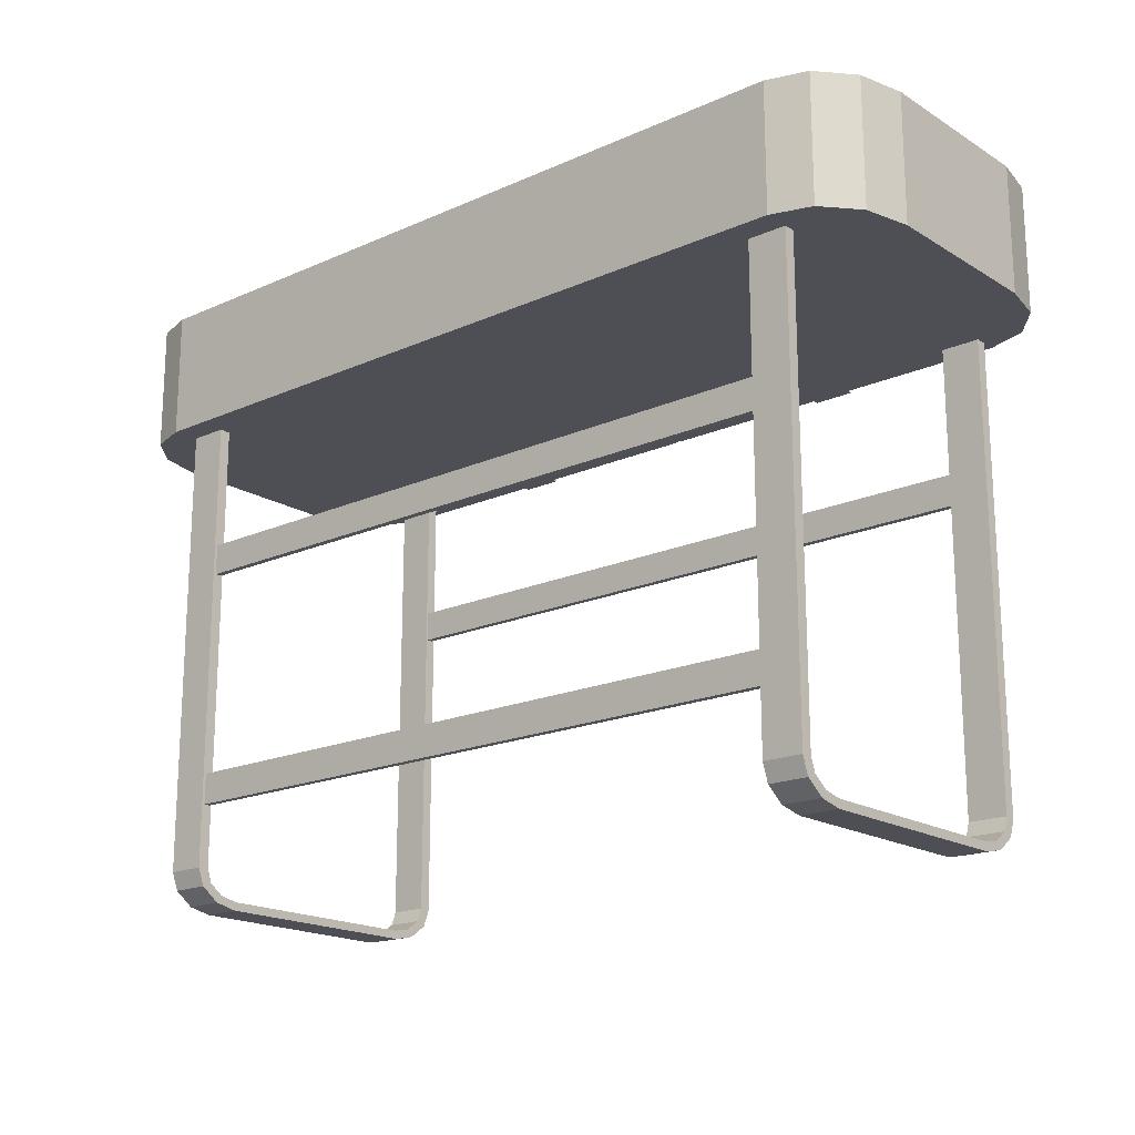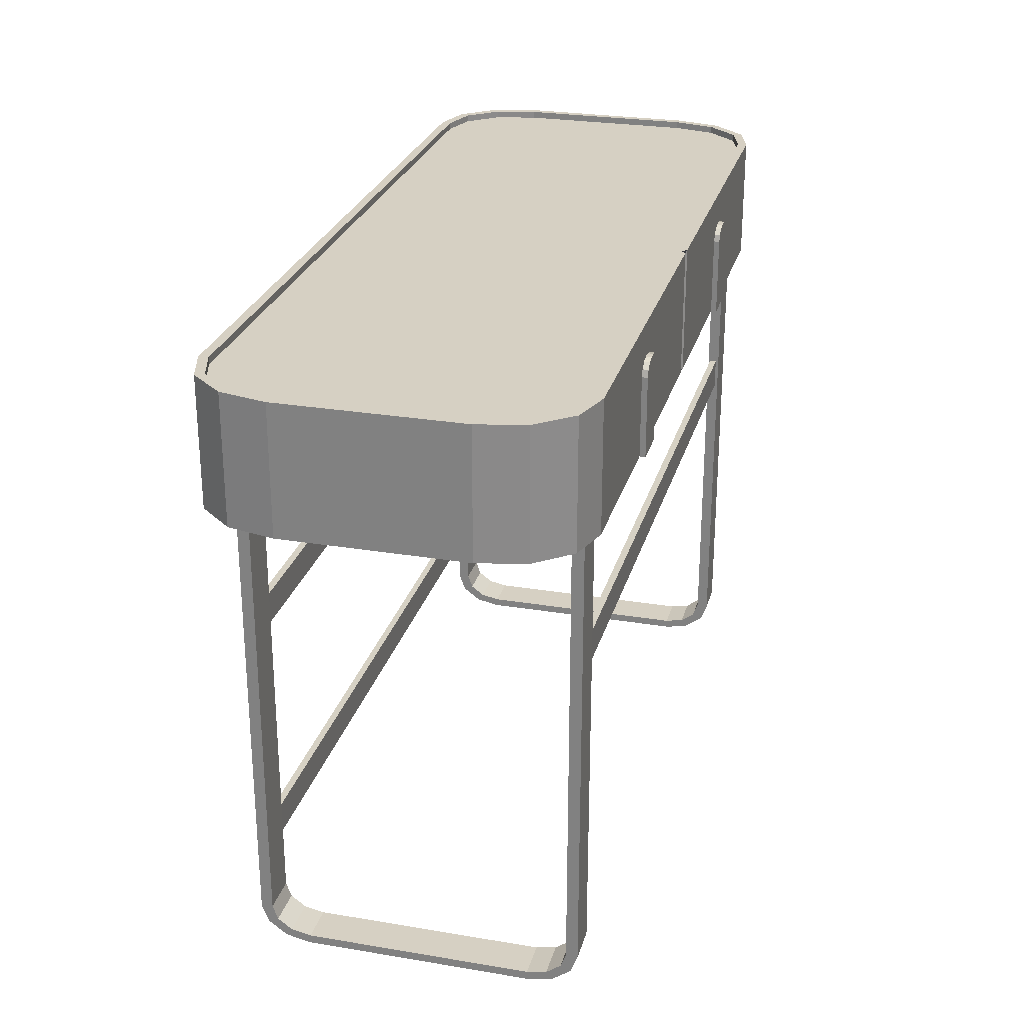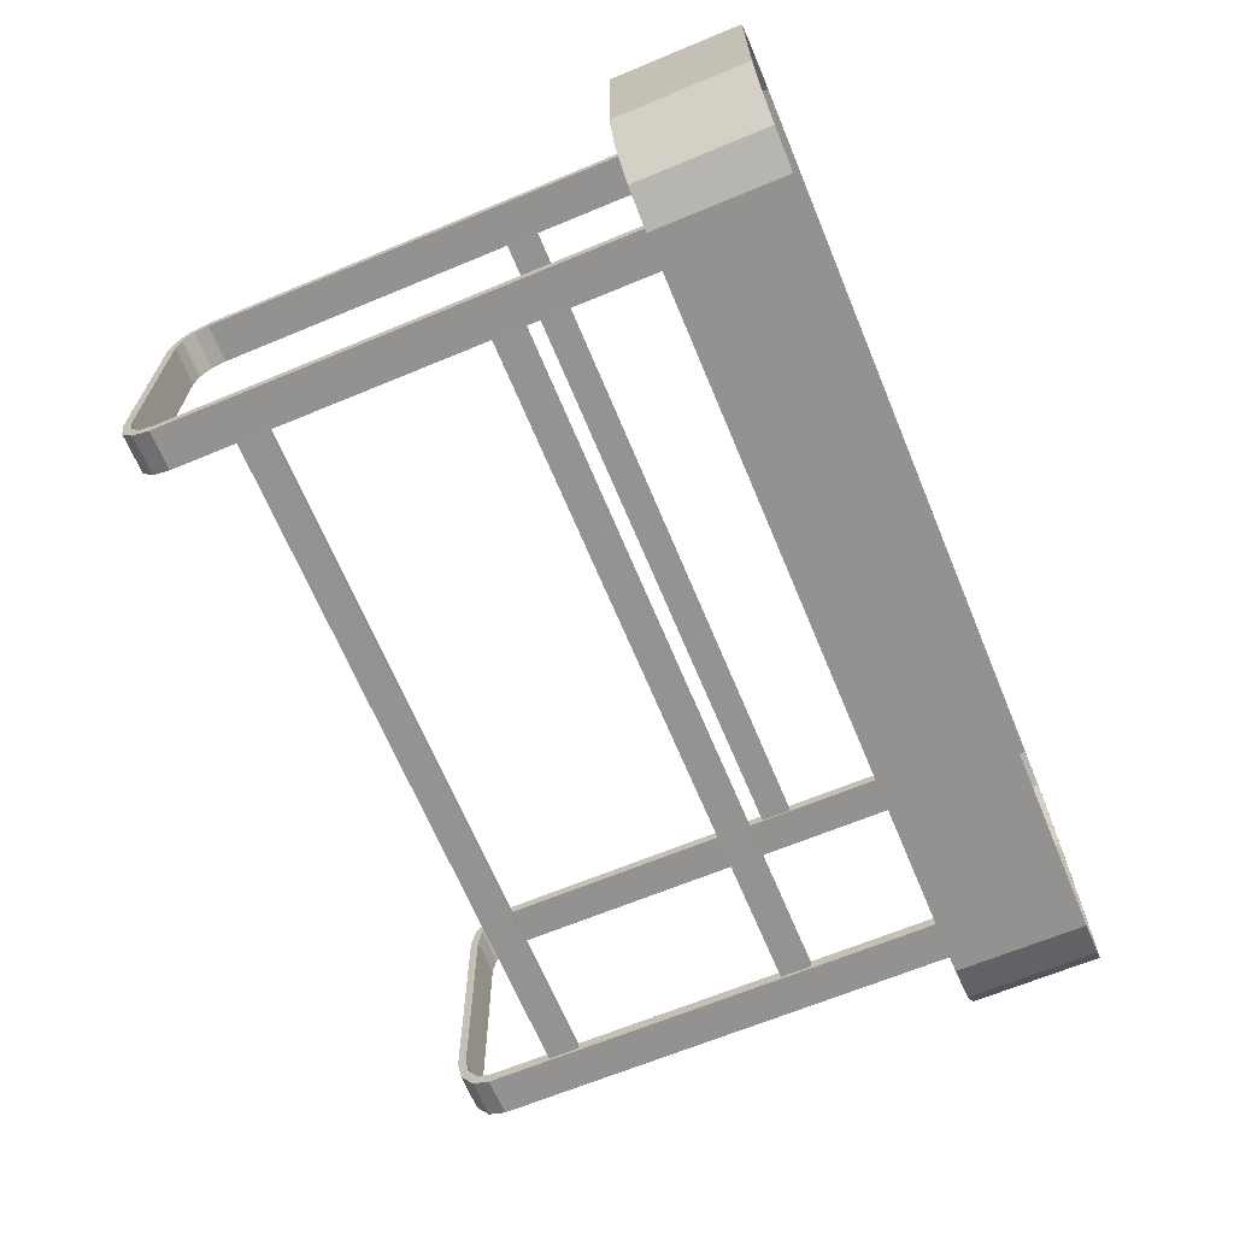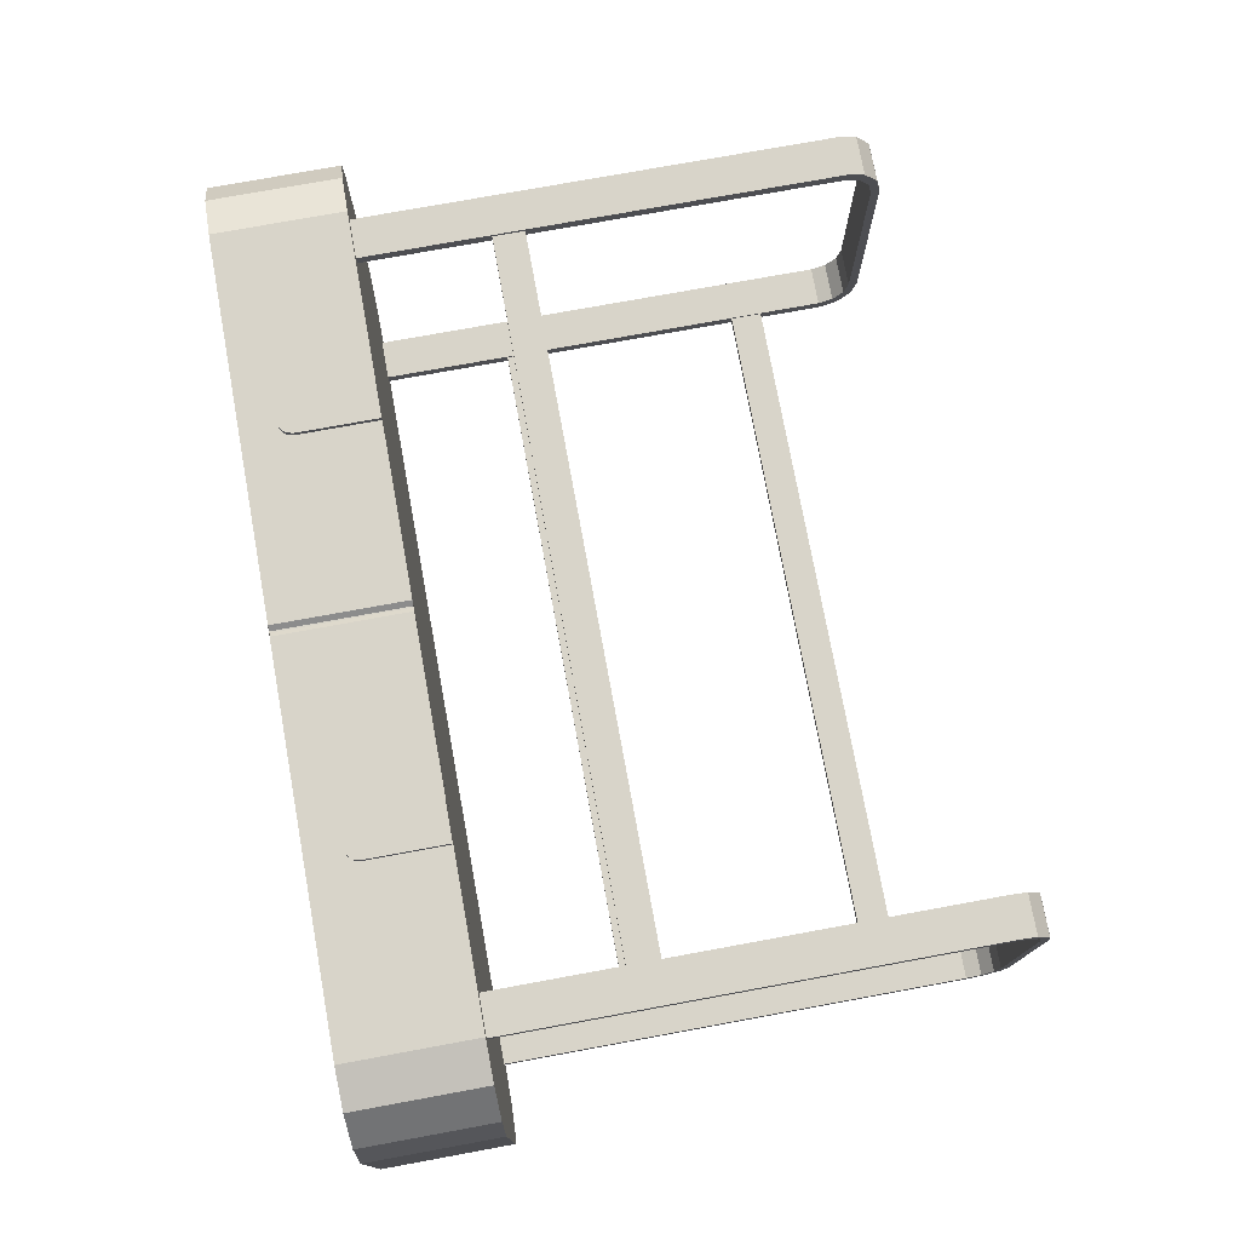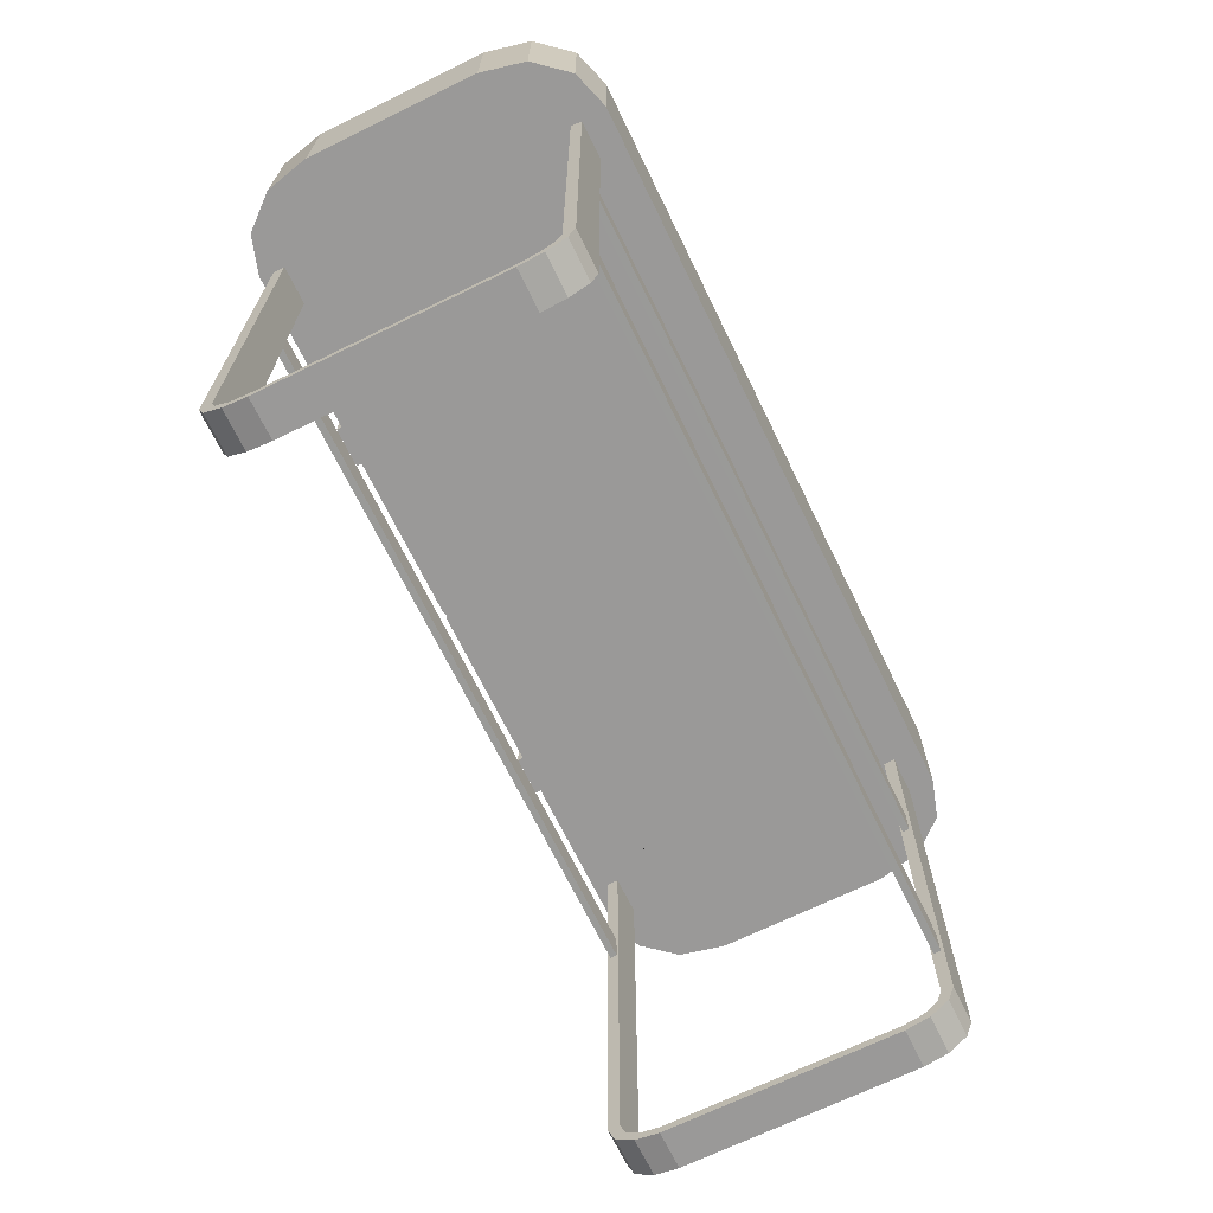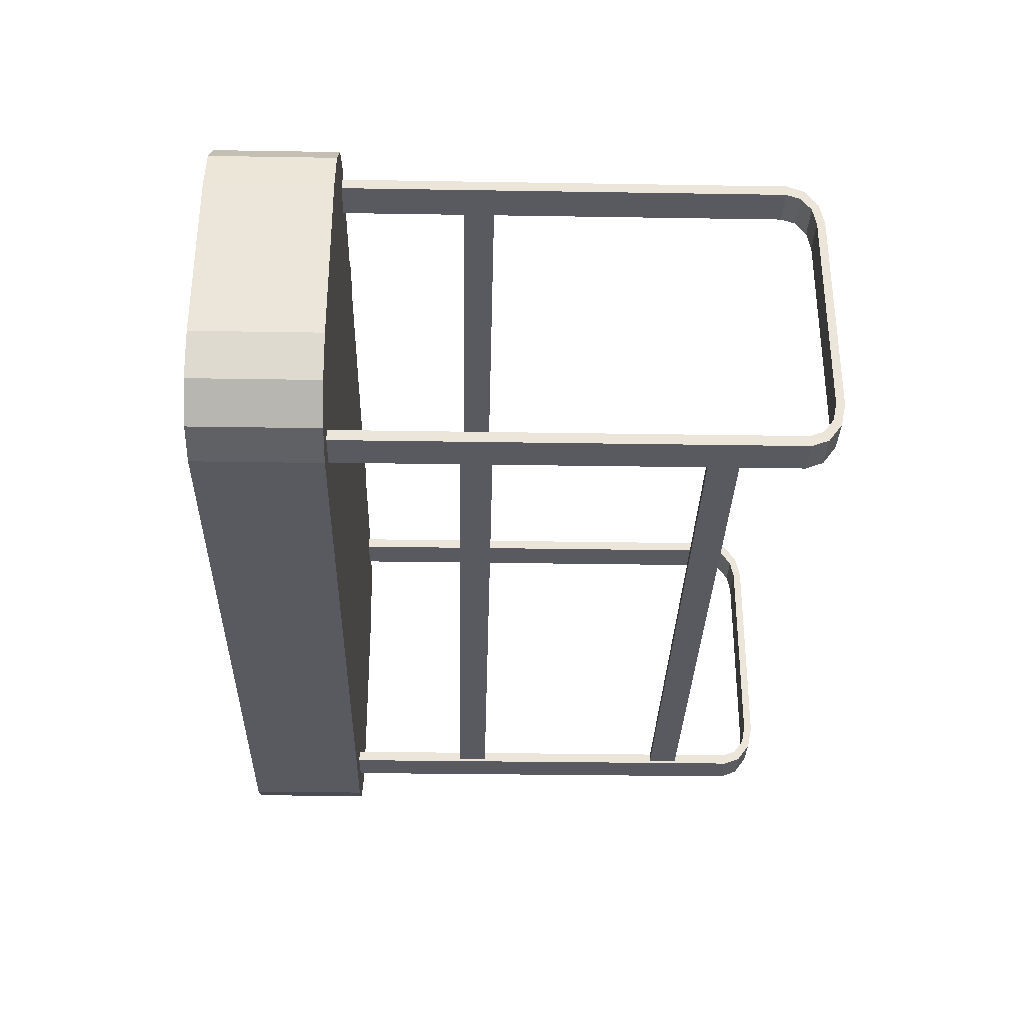
<metadata>
{"format":"obj","ext":"obj","renderer":"f3d","projection":"perspective","resolution":1024,"background":"white","views":[{"elev":-18.3,"azim":-139.4,"up":"+Y"},{"elev":26.5,"azim":-75.3,"up":"+Y"},{"elev":-66.5,"azim":112.6,"up":"+Z"},{"elev":75.5,"azim":-100.4,"up":"+Z"},{"elev":-69.1,"azim":116.0,"up":"+Y"},{"elev":-31.9,"azim":-91.3,"up":"+Z"}]}
</metadata>
<code>
o consoles.013
v -2.732 1.636 0.8588
v -2.921 1.636 0.6373
v -2.474 1.636 0.9398
v -2.99 1.636 0.3347
v -2.99 0.8018 0.3347
v -2.474 0.8018 0.9398
v -2.921 0.8018 0.6373
v -2.732 0.8018 0.8588
v 2.994 0.8018 0.3348
v 2.478 0.8018 0.9398
v 2.925 0.8018 0.6373
v 2.736 0.8018 0.8588
v -2.474 0.8018 -1.434
v -2.99 0.8018 -0.8291
v -2.732 0.8018 -1.353
v -2.921 0.8018 -1.132
v 2.478 0.8018 -1.434
v 2.994 0.8018 -0.8291
v 2.736 0.8018 -1.353
v 2.925 0.8018 -1.132
v 2.994 1.636 0.3348
v 2.478 1.636 0.9398
v 2.925 1.636 0.6373
v 2.736 1.636 0.8588
v -2.474 1.636 -1.434
v -2.99 1.636 -0.8291
v -2.732 1.636 -1.353
v -2.921 1.636 -1.132
v 2.478 1.636 -1.434
v 2.994 1.636 -0.8291
v 2.736 1.636 -1.353
v 2.925 1.636 -1.132
v 0.03608 0.8018 0.9398
v -0.0319 0.8018 0.9398
v -0.0319 1.636 0.9398
v 0.03608 1.636 0.9398
v -0.002135 0.8018 0.9138
v 0.00633 0.8018 0.9138
v 0.00633 1.636 0.9138
v -0.002135 1.636 0.9138
v -2.938 1.636 0.3267
v -2.874 1.636 0.6057
v -2.705 1.636 0.804
v -2.467 1.636 0.8788
v -2.705 1.591 0.804
v -2.938 1.591 -0.821
v -2.874 1.591 0.6057
v -2.938 1.591 0.3267
v 2.471 1.636 0.8788
v 2.709 1.636 0.804
v 2.878 1.636 0.6057
v 2.942 1.636 0.3267
v 2.942 1.636 -0.821
v 2.878 1.636 -1.1
v 2.709 1.636 -1.298
v 2.471 1.636 -1.373
v -2.467 1.636 -1.373
v -2.705 1.636 -1.298
v -2.874 1.636 -1.1
v -2.938 1.636 -0.821
v -2.467 1.591 0.8788
v 2.471 1.591 0.8788
v 2.709 1.591 0.804
v 2.878 1.591 0.6057
v 2.942 1.591 0.3267
v 2.942 1.591 -0.821
v 2.878 1.591 -1.1
v 2.709 1.591 -1.298
v 2.471 1.591 -1.373
v -2.467 1.591 -1.373
v -2.705 1.591 -1.298
v -2.874 1.591 -1.1
v 1.405 0.8018 0.9365
v 1.14 0.8018 0.9365
v 1.301 1.414 0.9365
v 1.405 1.323 0.9365
v 1.353 1.401 0.9365
v 1.391 1.368 0.9364
v 1.244 1.414 0.9365
v 1.14 1.323 0.9365
v 1.192 1.401 0.9365
v 1.154 1.368 0.9364
v 1.405 0.8018 0.9762
v 1.14 0.8018 0.9762
v 1.301 1.414 0.9762
v 1.405 1.323 0.9762
v 1.353 1.401 0.9762
v 1.391 1.368 0.9762
v 1.244 1.414 0.9762
v 1.14 1.323 0.9762
v 1.192 1.401 0.9762
v 1.154 1.368 0.9762
v -1.131 0.8018 0.9364
v -1.397 0.8018 0.9364
v -1.235 1.414 0.9364
v -1.131 1.323 0.9364
v -1.183 1.401 0.9364
v -1.145 1.368 0.9365
v -1.293 1.414 0.9364
v -1.397 1.323 0.9364
v -1.345 1.401 0.9364
v -1.383 1.368 0.9365
v -1.131 0.8018 0.9762
v -1.397 0.8018 0.9762
v -1.235 1.414 0.9762
v -1.131 1.323 0.9762
v -1.183 1.401 0.9762
v -1.145 1.368 0.9762
v -1.293 1.414 0.9762
v -1.397 1.323 0.9762
v -1.345 1.401 0.9762
v -1.383 1.368 0.9762
v -2.474 0.8105 0.7715
v -2.474 0.8105 -1.265
v -2.22 0.8105 -1.265
v -2.22 0.8105 0.7715
v -2.474 0.8105 0.8468
v -2.22 0.8105 0.8468
v -2.474 0.8105 -1.19
v -2.22 0.8105 -1.19
v -2.474 -2.377 0.5187
v -2.474 -2.19 0.7715
v -2.474 -2.352 0.6451
v -2.474 -2.284 0.7376
v -2.22 -2.19 0.7715
v -2.22 -2.377 0.5187
v -2.22 -2.284 0.7377
v -2.22 -2.352 0.6451
v -2.474 -2.19 -1.19
v -2.474 -2.377 -0.9368
v -2.474 -2.284 -1.156
v -2.474 -2.352 -1.063
v -2.22 -2.377 -0.9368
v -2.22 -2.19 -1.19
v -2.22 -2.352 -1.063
v -2.22 -2.284 -1.156
v -2.22 -2.312 0.8028
v -2.22 -2.197 0.8461
v -2.474 -2.197 0.8461
v -2.474 -2.312 0.8028
v -2.22 -2.401 0.6827
v -2.474 -2.401 0.6828
v -2.22 -2.433 0.5285
v -2.474 -2.433 0.5285
v -2.22 -2.401 -1.101
v -2.22 -2.433 -0.9466
v -2.474 -2.433 -0.9467
v -2.474 -2.401 -1.101
v -2.22 -2.312 -1.221
v -2.474 -2.312 -1.221
v -2.22 -2.197 -1.264
v -2.474 -2.197 -1.264
v 2.211 0.8105 0.7715
v 2.211 0.8105 -1.265
v 2.464 0.8105 -1.265
v 2.464 0.8105 0.7715
v 2.211 0.8105 0.8468
v 2.464 0.8105 0.8468
v 2.211 0.8105 -1.19
v 2.464 0.8105 -1.19
v 2.211 -2.377 0.5187
v 2.211 -2.19 0.7715
v 2.211 -2.352 0.6451
v 2.211 -2.284 0.7376
v 2.464 -2.19 0.7715
v 2.464 -2.377 0.5187
v 2.464 -2.284 0.7376
v 2.464 -2.352 0.6451
v 2.211 -2.19 -1.19
v 2.211 -2.377 -0.9368
v 2.211 -2.284 -1.156
v 2.211 -2.352 -1.063
v 2.464 -2.377 -0.9368
v 2.464 -2.19 -1.19
v 2.464 -2.352 -1.063
v 2.464 -2.284 -1.156
v 2.464 -2.312 0.8028
v 2.464 -2.197 0.8461
v 2.211 -2.197 0.8461
v 2.211 -2.312 0.8028
v 2.464 -2.401 0.6827
v 2.211 -2.401 0.6828
v 2.464 -2.433 0.5285
v 2.211 -2.433 0.5285
v 2.464 -2.401 -1.101
v 2.464 -2.433 -0.9466
v 2.211 -2.433 -0.9467
v 2.211 -2.401 -1.101
v 2.464 -2.312 -1.221
v 2.211 -2.312 -1.221
v 2.464 -2.197 -1.264
v 2.211 -2.197 -1.264
v -2.233 -0.02298 0.8272
v 2.239 -0.02298 0.8272
v 2.239 -0.2254 0.8266
v -2.233 -0.2254 0.8266
v 2.239 -0.2252 0.7828
v -2.233 -0.2252 0.7828
v 2.239 -0.02279 0.7835
v -2.233 -0.02279 0.7835
v -2.233 -0.02298 -1.201
v 2.239 -0.02298 -1.201
v 2.239 -0.2254 -1.201
v -2.233 -0.2254 -1.201
v 2.239 -0.2252 -1.245
v -2.233 -0.2252 -1.245
v 2.239 -0.02279 -1.244
v -2.233 -0.02279 -1.244
v -2.233 -1.582 -1.201
v 2.239 -1.582 -1.201
v 2.239 -1.785 -1.201
v -2.233 -1.785 -1.201
v 2.239 -1.785 -1.245
v -2.233 -1.785 -1.245
v 2.239 -1.582 -1.244
v -2.233 -1.582 -1.244
f 6 34 35 3
f 8 6 3 1
f 19 17 29 31
f 5 14 16 15 13 17 19 20 18 9 11 12 10 33 38 37 34 6 8 7
f 17 13 25 29
f 10 12 24 22
f 13 15 27 25
f 12 11 23 24
f 15 16 28 27
f 11 9 21 23
f 14 5 4 26
f 16 14 26 28
f 9 18 30 21
f 5 7 2 4
f 18 20 32 30
f 7 8 1 2
f 20 19 31 32
f 44 49 62 61
f 35 34 37 40
f 33 10 22 36
f 38 39 40 37
f 33 36 39 38
f 4 2 42 41
f 2 1 43 42
f 1 3 44 43
f 56 57 70 69
f 42 43 45 47
f 60 41 48 46
f 35 40 39 36 22 49 44 3
f 48 47 45 61 62 63 64 65 66 67 68 69 70 71 72 46
f 22 24 50 49
f 24 23 51 50
f 23 21 52 51
f 21 30 53 52
f 30 32 54 53
f 32 31 55 54
f 31 29 56 55
f 29 25 57 56
f 25 27 58 57
f 27 28 59 58
f 28 26 60 59
f 26 4 41 60
f 49 50 63 62
f 57 58 71 70
f 50 51 64 63
f 43 44 61 45
f 58 59 72 71
f 51 52 65 64
f 59 60 46 72
f 52 53 66 65
f 53 54 67 66
f 54 55 68 67
f 41 42 47 48
f 55 56 69 68
f 74 80 82 81 79 75 77 78 76 73
f 84 83 86 88 87 85 89 91 92 90
f 77 75 85 87
f 73 76 86 83
f 82 80 90 92
f 75 79 89 85
f 76 78 88 86
f 74 73 83 84
f 79 81 91 89
f 78 77 87 88
f 80 74 84 90
f 81 82 92 91
f 94 100 102 101 99 95 97 98 96 93
f 104 103 106 108 107 105 109 111 112 110
f 97 95 105 107
f 93 96 106 103
f 102 100 110 112
f 95 99 109 105
f 96 98 108 106
f 94 93 103 104
f 99 101 111 109
f 98 97 107 108
f 100 94 104 110
f 101 102 112 111
f 126 133 130 121
f 134 120 119 129
f 143 144 147 146
f 125 127 124 122
f 127 128 123 124
f 128 126 121 123
f 133 135 132 130
f 135 136 131 132
f 136 134 129 131
f 122 113 116 125
f 151 152 114 115
f 138 139 140 137
f 137 140 142 141
f 141 142 144 143
f 146 147 148 145
f 145 148 150 149
f 149 150 152 151
f 139 138 118 117
f 128 127 137 141
f 119 120 115 114
f 130 132 148 147
f 124 123 142 140
f 113 122 139 117
f 125 116 118 138
f 136 135 145 149
f 126 128 141 143
f 133 126 143 146
f 127 125 138 137
f 132 131 150 148
f 116 113 117 118
f 123 121 144 142
f 121 130 147 144
f 120 134 151 115
f 122 124 140 139
f 134 136 149 151
f 135 133 146 145
f 129 119 114 152
f 131 129 152 150
f 166 173 170 161
f 174 160 159 169
f 183 184 187 186
f 165 167 164 162
f 167 168 163 164
f 168 166 161 163
f 173 175 172 170
f 175 176 171 172
f 176 174 169 171
f 162 153 156 165
f 191 192 154 155
f 178 179 180 177
f 177 180 182 181
f 181 182 184 183
f 186 187 188 185
f 185 188 190 189
f 189 190 192 191
f 179 178 158 157
f 168 167 177 181
f 159 160 155 154
f 170 172 188 187
f 164 163 182 180
f 153 162 179 157
f 165 156 158 178
f 176 175 185 189
f 166 168 181 183
f 173 166 183 186
f 167 165 178 177
f 172 171 190 188
f 156 153 157 158
f 163 161 184 182
f 161 170 187 184
f 160 174 191 155
f 162 164 180 179
f 174 176 189 191
f 175 173 186 185
f 169 159 154 192
f 171 169 192 190
f 196 195 194 193
f 198 200 199 197
f 193 200 198 196
f 196 198 197 195
f 195 197 199 194
f 194 199 200 193
f 204 203 202 201
f 206 208 207 205
f 201 208 206 204
f 204 206 205 203
f 203 205 207 202
f 202 207 208 201
f 212 211 210 209
f 214 216 215 213
f 209 216 214 212
f 212 214 213 211
f 211 213 215 210
f 210 215 216 209

</code>
